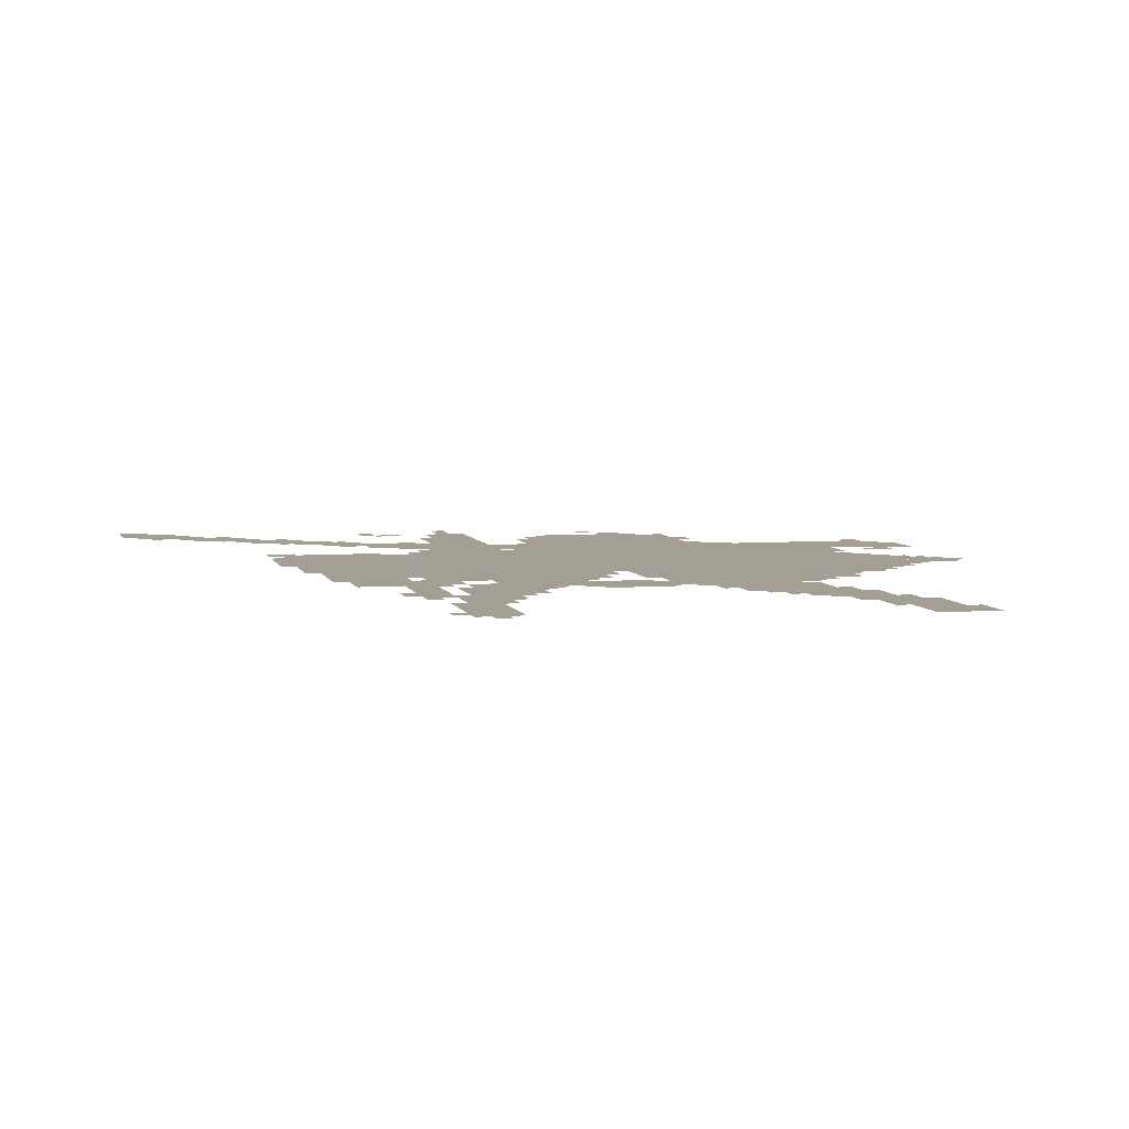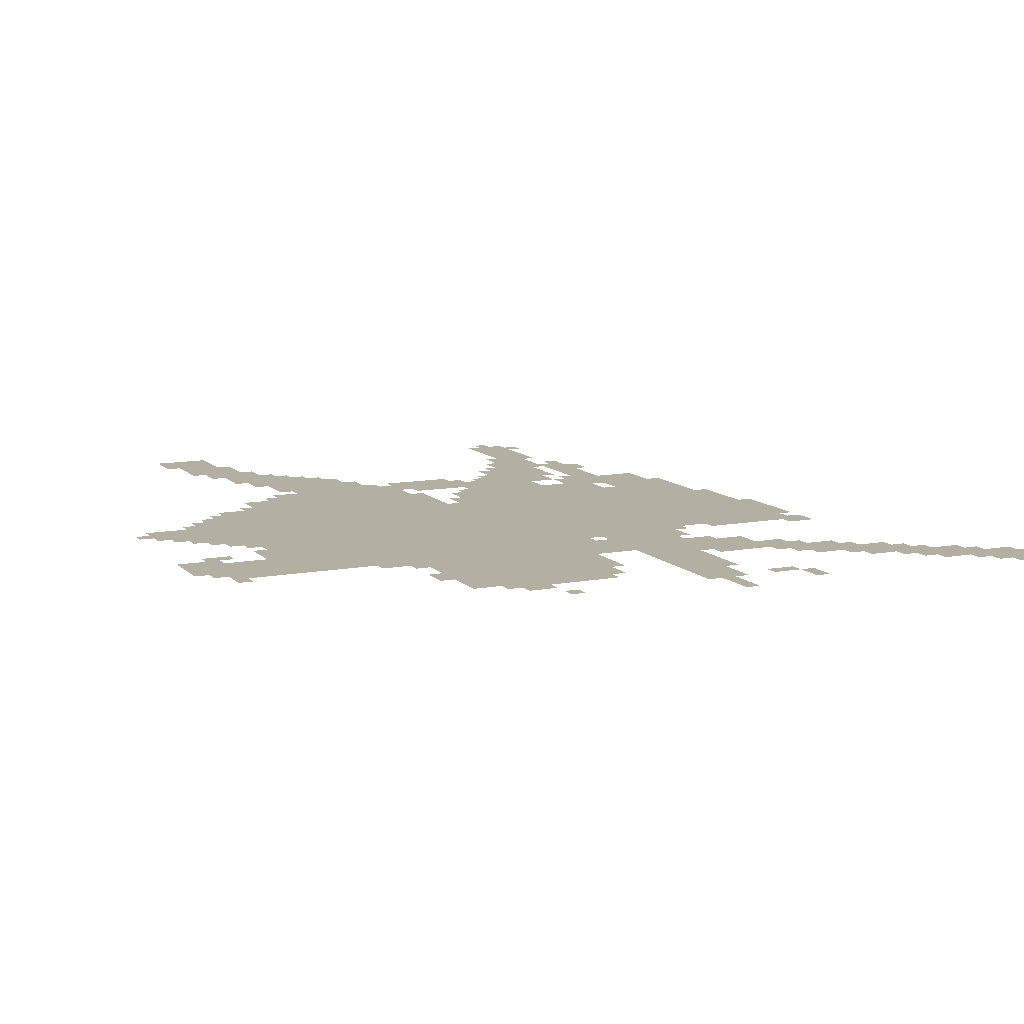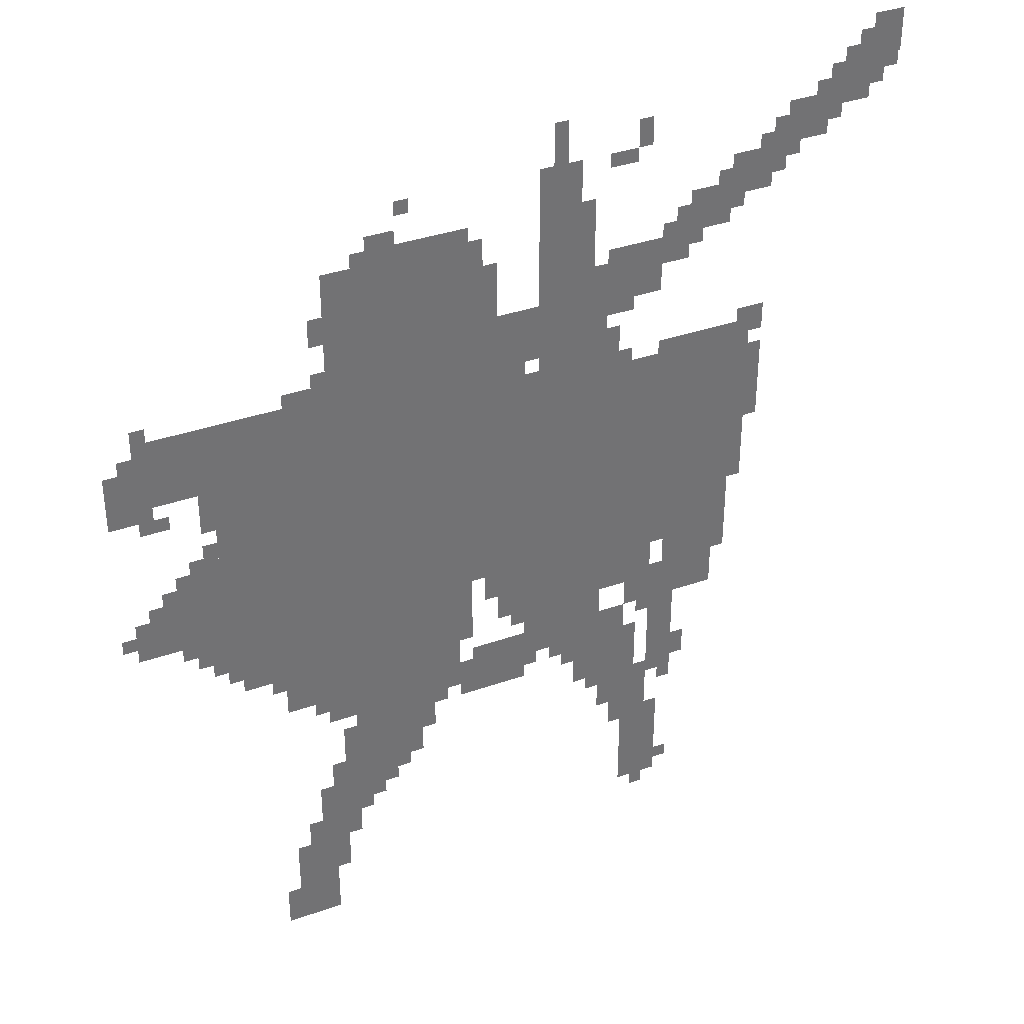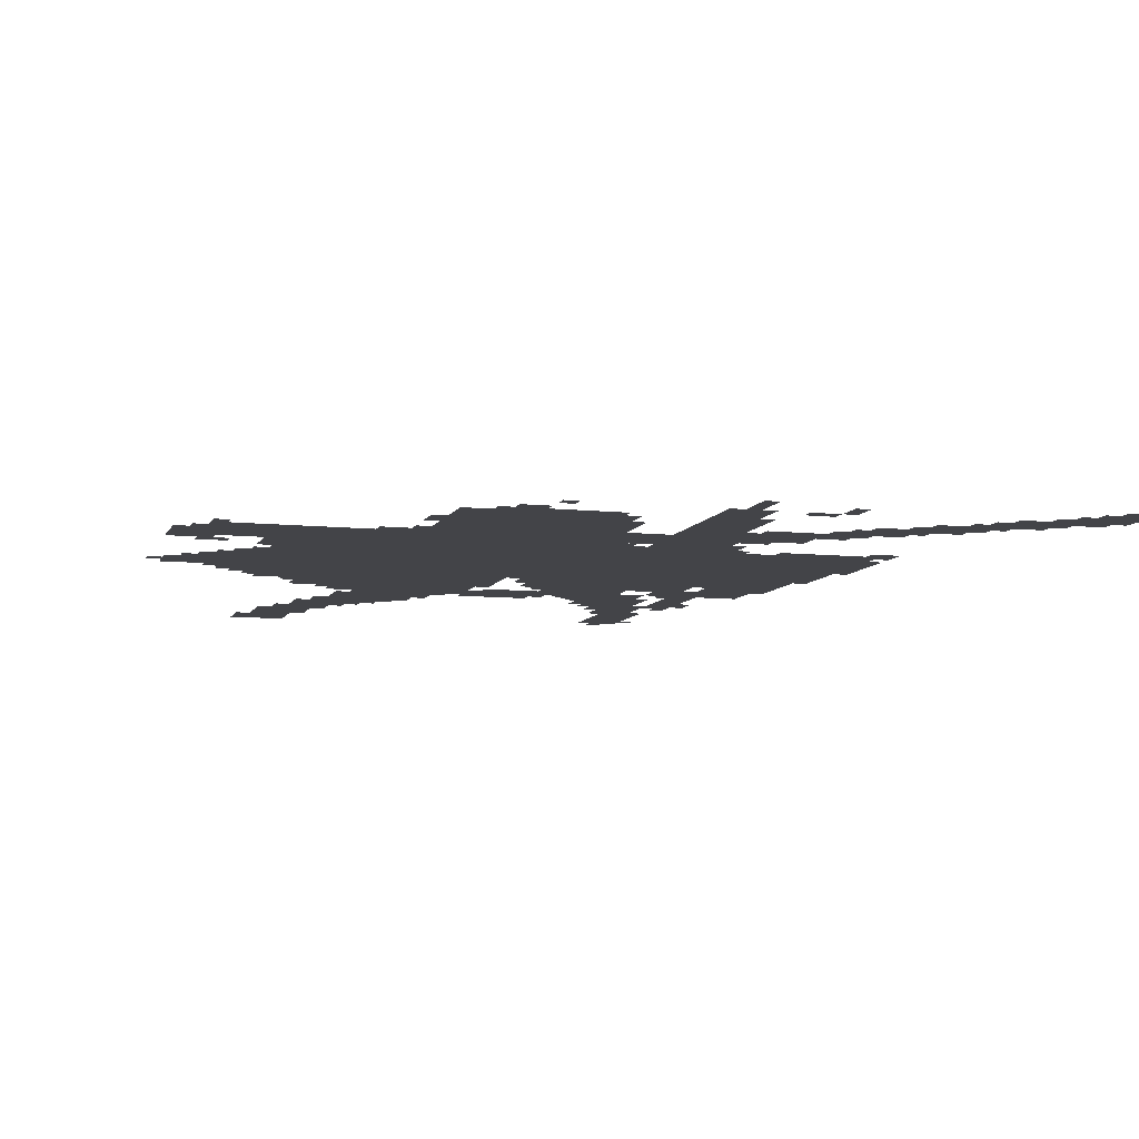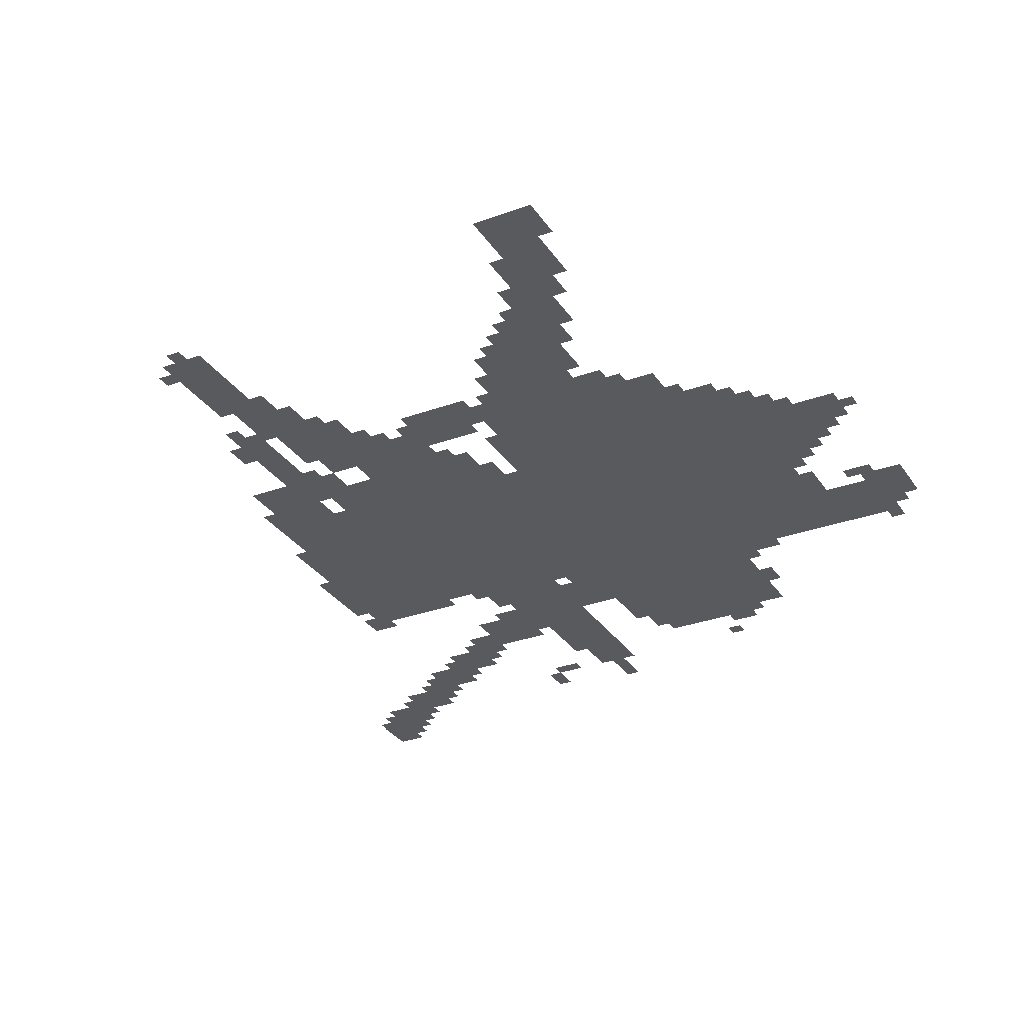
<metadata>
{"format":"obj","ext":"obj","renderer":"f3d","projection":"perspective","resolution":1024,"background":"white","views":[{"elev":5.6,"azim":-13.6,"up":"+Z"},{"elev":11.1,"azim":154.8,"up":"+Z"},{"elev":36.1,"azim":155.2,"up":"+Y"},{"elev":-8.3,"azim":163.5,"up":"+Z"},{"elev":-30.5,"azim":27.7,"up":"+Z"}]}
</metadata>
<code>
g jianye-mesh
v -704 863 0
v -704 1375 0
v -1184 1375 0
v -1184 863 0
v -224 863 0
v -224 1375 0
v -704 1375 0
v -704 863 0
v -480 1375 0
v -480 1727 0
v -832 1727 0
v -832 1375 0
v -1184 959 0
v -1184 1343 0
v -1472 1343 0
v -1472 959 0
v -352 639 0
v -352 863 0
v -768 863 0
v -768 639 0
v -1280 767 0
v -1280 959 0
v -1440 959 0
v -1440 767 0
v -480 383 0
v -480 543 0
v -640 543 0
v -640 383 0
v -960 1567 0
v -960 1759 0
v -1088 1759 0
v -1088 1567 0
v -1056 479 0
v -1056 671 0
v -1184 671 0
v -1184 479 0
v -1056 735 0
v -1056 863 0
v -1248 863 0
v -1248 735 0
v -864 735 0
v -864 863 0
v -1056 863 0
v -1056 735 0
v -960 1375 0
v -960 1567 0
v -1088 1567 0
v -1088 1375 0
v -128 863 0
v -128 1087 0
v -224 1087 0
v -224 863 0
v -352 0 0
v -352 223 0
v -448 223 0
v -448 0 0
v 0 1279 0
v 0 1375 0
v -224 1375 0
v -224 1279 0
v -448 575 0
v -448 639 0
v -704 639 0
v -704 575 0
v -704 575 0
v -704 639 0
v -960 639 0
v -960 575 0
v -832 1407 0
v -832 1535 0
v -960 1535 0
v -960 1407 0
v -416 223 0
v -416 383 0
v -512 383 0
v -512 223 0
v -64 1375 0
v -64 1439 0
v -288 1439 0
v -288 1375 0
v -928 639 0
v -928 735 0
v -1056 735 0
v -1056 639 0
v -288 1375 0
v -288 1439 0
v -480 1439 0
v -480 1375 0
v -1184 287 0
v -1184 479 0
v -1248 479 0
v -1248 287 0
v -224 767 0
v -224 863 0
v -352 863 0
v -352 767 0
v -1184 127 0
v -1184 287 0
v -1248 287 0
v -1248 127 0
v -1248 607 0
v -1248 767 0
v -1312 767 0
v -1312 607 0
v -1248 447 0
v -1248 607 0
v -1312 607 0
v -1312 447 0
v -32 895 0
v -32 991 0
v -128 991 0
v -128 895 0
v -1184 863 0
v -1184 959 0
v -1280 959 0
v -1280 863 0
v -1312 671 0
v -1312 767 0
v -1408 767 0
v -1408 671 0
v -960 1759 0
v -960 1855 0
v -1056 1855 0
v -1056 1759 0
v -1728 1951 0
v -1728 2047 0
v -1796 2047 0
v -1796 1951 0
v -1536 1823 0
v -1536 1887 0
v -1664 1887 0
v -1664 1823 0
v -1312 1663 0
v -1312 1727 0
v -1440 1727 0
v -1440 1663 0
v -1184 1503 0
v -1184 1631 0
v -1248 1631 0
v -1248 1503 0
v -1664 1855 0
v -1664 1983 0
v -1728 1983 0
v -1728 1855 0
v -1120 383 0
v -1120 479 0
v -1184 479 0
v -1184 383 0
v -1248 1567 0
v -1248 1663 0
v -1312 1663 0
v -1312 1567 0
v -1440 1695 0
v -1440 1791 0
v -1504 1791 0
v -1504 1695 0
v -1120 1535 0
v -1120 1631 0
v -1184 1631 0
v -1184 1535 0
v -1248 223 0
v -1248 351 0
v -1280 351 0
v -1280 223 0
v -992 575 0
v -992 639 0
v -1056 639 0
v -1056 575 0
v -1184 671 0
v -1184 735 0
v -1248 735 0
v -1248 671 0
v -1056 671 0
v -1056 735 0
v -1120 735 0
v -1120 671 0
v -1088 1471 0
v -1088 1599 0
v -1120 1599 0
v -1120 1471 0
v -1376 1343 0
v -1376 1375 0
v -1504 1375 0
v -1504 1343 0
v -1248 1343 0
v -1248 1375 0
v -1376 1375 0
v -1376 1343 0
v -672 1727 0
v -672 1759 0
v -800 1759 0
v -800 1727 0
v -1120 1471 0
v -1120 1535 0
v -1184 1535 0
v -1184 1471 0
v -512 543 0
v -512 575 0
v -640 575 0
v -640 543 0
v -544 1727 0
v -544 1759 0
v -672 1759 0
v -672 1727 0
v -768 543 0
v -768 575 0
v -864 575 0
v -864 543 0
v -768 767 0
v -768 863 0
v -800 863 0
v -800 767 0
v -1472 1791 0
v -1472 1823 0
v -1568 1823 0
v -1568 1791 0
v -1472 1215 0
v -1472 1311 0
v -1504 1311 0
v -1504 1215 0
v -640 543 0
v -640 575 0
v -736 575 0
v -736 543 0
v -1088 1375 0
v -1088 1471 0
v -1120 1471 0
v -1120 1375 0
v -1248 127 0
v -1248 223 0
v -1280 223 0
v -1280 127 0
v -1472 1119 0
v -1472 1215 0
v -1504 1215 0
v -1504 1119 0
v -448 1567 0
v -448 1631 0
v -480 1631 0
v -480 1567 0
v -576 1759 0
v -576 1791 0
v -640 1791 0
v -640 1759 0
v -1120 1375 0
v -1120 1439 0
v -1152 1439 0
v -1152 1375 0
v -1504 1727 0
v -1504 1791 0
v -1536 1791 0
v -1536 1727 0
v -1408 1727 0
v -1408 1791 0
v -1440 1791 0
v -1440 1727 0
v -1120 1823 0
v -1120 1855 0
v -1184 1855 0
v -1184 1823 0
v -1632 1887 0
v -1632 1951 0
v -1664 1951 0
v -1664 1887 0
v -320 31 0
v -320 95 0
v -352 95 0
v -352 31 0
v -448 159 0
v -448 223 0
v -480 223 0
v -480 159 0
v -1184 1855 0
v -1184 1919 0
v -1216 1919 0
v -1216 1855 0
v -512 319 0
v -512 383 0
v -544 383 0
v -544 319 0
v -1728 1887 0
v -1728 1951 0
v -1760 1951 0
v -1760 1887 0
v -448 383 0
v -448 447 0
v -480 447 0
v -480 383 0
v -1312 479 0
v -1312 543 0
v -1344 543 0
v -1344 479 0
v -672 479 0
v -672 543 0
v -704 543 0
v -704 479 0
v -384 223 0
v -384 287 0
v -416 287 0
v -416 223 0
v -1152 319 0
v -1152 383 0
v -1184 383 0
v -1184 319 0
v -544 319 0
v -544 383 0
v -576 383 0
v -576 319 0
v -192 1087 0
v -192 1151 0
v -224 1151 0
v -224 1087 0
v -64 1215 0
v -64 1247 0
v -128 1247 0
v -128 1215 0
v -1440 1375 0
v -1440 1407 0
v -1504 1407 0
v -1504 1375 0
v -832 799 0
v -832 863 0
v -864 863 0
v -864 799 0
v -160 831 0
v -160 863 0
v -224 863 0
v -224 831 0
v -96 991 0
v -96 1055 0
v -128 1055 0
v -128 991 0
v -640 479 0
v -640 543 0
v -672 543 0
v -672 479 0
v -1184 479 0
v -1184 543 0
v -1216 543 0
v -1216 479 0
v -1184 543 0
v -1184 607 0
v -1216 607 0
v -1216 543 0
v -1312 1631 0
v -1312 1663 0
v -1376 1663 0
v -1376 1631 0
v -992 1887 0
v -992 1951 0
v -1024 1951 0
v -1024 1887 0
v -640 415 0
v -640 479 0
v -672 479 0
v -672 415 0
v -832 1599 0
v -832 1663 0
v -864 1663 0
v -864 1599 0
v -864 543 0
v -864 575 0
v -928 575 0
v -928 543 0
v -768 703 0
v -768 767 0
v -800 767 0
v -800 703 0
v -864 639 0
v -864 671 0
v -928 671 0
v -928 639 0
v -800 639 0
v -800 671 0
v -864 671 0
v -864 639 0
v -832 1535 0
v -832 1599 0
v -864 1599 0
v -864 1535 0
v -384 1439 0
v -384 1471 0
v -448 1471 0
v -448 1439 0
v -832 1375 0
v -832 1407 0
v -896 1407 0
v -896 1375 0
v -192 1215 0
v -192 1279 0
v -224 1279 0
v -224 1215 0
v 0 1247 0
v 0 1279 0
v -64 1279 0
v -64 1247 0
v -1568 1791 0
v -1568 1823 0
v -1632 1823 0
v -1632 1791 0
v -256 735 0
v -256 767 0
v -320 767 0
v -320 735 0
v -1248 831 0
v -1248 863 0
v -1280 863 0
v -1280 831 0
v -320 703 0
v -320 735 0
v -352 735 0
v -352 703 0
v -448 1471 0
v -448 1503 0
v -480 1503 0
v -480 1471 0
v -192 799 0
v -192 831 0
v -224 831 0
v -224 799 0
v -32 1375 0
v -32 1407 0
v -64 1407 0
v -64 1375 0
v -64 1439 0
v -64 1471 0
v -96 1471 0
v -96 1439 0
v -160 1087 0
v -160 1119 0
v -192 1119 0
v -192 1087 0
v 0 927 0
v 0 959 0
v -32 959 0
v -32 927 0
v -64 991 0
v -64 1023 0
v -96 1023 0
v -96 991 0
v -896 703 0
v -896 735 0
v -928 735 0
v -928 703 0
v -1216 639 0
v -1216 671 0
v -1248 671 0
v -1248 639 0
v -1024 543 0
v -1024 575 0
v -1056 575 0
v -1056 543 0
v -416 607 0
v -416 639 0
v -448 639 0
v -448 607 0
v -960 607 0
v -960 639 0
v -992 639 0
v -992 607 0
v -1088 447 0
v -1088 479 0
v -1120 479 0
v -1120 447 0
v -1280 159 0
v -1280 191 0
v -1312 191 0
v -1312 159 0
v -1216 95 0
v -1216 127 0
v -1248 127 0
v -1248 95 0
v -1280 415 0
v -1280 447 0
v -1312 447 0
v -1312 415 0
v -576 351 0
v -576 383 0
v -608 383 0
v -608 351 0
v -448 1439 0
v -448 1471 0
v -480 1471 0
v -480 1439 0
v -896 1375 0
v -896 1407 0
v -928 1407 0
v -928 1375 0
v -992 1855 0
v -992 1887 0
v -1024 1887 0
v -1024 1855 0
v -1376 1631 0
v -1376 1663 0
v -1408 1663 0
v -1408 1631 0
v -64 1247 0
v -64 1279 0
v -96 1279 0
v -96 1247 0
v -192 1183 0
v -192 1215 0
v -224 1215 0
v -224 1183 0
v -512 287 0
v -512 319 0
v -544 319 0
v -544 287 0
v -320 0 0
v -320 31 0
v -352 31 0
v -352 0 0
v -448 127 0
v -448 159 0
v -480 159 0
v -480 127 0
v -320 735 0
v -320 767 0
v -352 767 0
v -352 735 0
v -1376 1727 0
v -1376 1759 0
v -1408 1759 0
v -1408 1727 0
v -1536 1759 0
v -1536 1791 0
v -1568 1791 0
v -1568 1759 0
v -1312 1599 0
v -1312 1631 0
v -1344 1631 0
v -1344 1599 0
v -1280 1663 0
v -1280 1695 0
v -1312 1695 0
v -1312 1663 0
v -1504 1823 0
v -1504 1855 0
v -1536 1855 0
v -1536 1823 0
v -1760 1919 0
v -1760 1951 0
v -1792 1951 0
v -1792 1919 0
v -1696 1983 0
v -1696 2015 0
v -1728 2015 0
v -1728 1983 0
v -640 1823 0
v -640 1855 0
v -672 1855 0
v -672 1823 0
v -1600 1887 0
v -1600 1919 0
v -1632 1919 0
v -1632 1887 0
g jianye-mesh_0
f 3 2 1
f 1 4 3
f 7 6 5
f 5 8 7
f 11 10 9
f 9 12 11
f 15 14 13
f 13 16 15
f 19 18 17
f 17 20 19
f 23 22 21
f 21 24 23
f 27 26 25
f 25 28 27
f 31 30 29
f 29 32 31
f 35 34 33
f 33 36 35
f 39 38 37
f 37 40 39
f 43 42 41
f 41 44 43
f 47 46 45
f 45 48 47
f 51 50 49
f 49 52 51
f 55 54 53
f 53 56 55
f 59 58 57
f 57 60 59
f 63 62 61
f 61 64 63
f 67 66 65
f 65 68 67
f 71 70 69
f 69 72 71
f 75 74 73
f 73 76 75
f 79 78 77
f 77 80 79
f 83 82 81
f 81 84 83
f 87 86 85
f 85 88 87
f 91 90 89
f 89 92 91
f 95 94 93
f 93 96 95
f 99 98 97
f 97 100 99
f 103 102 101
f 101 104 103
f 107 106 105
f 105 108 107
f 111 110 109
f 109 112 111
f 115 114 113
f 113 116 115
f 119 118 117
f 117 120 119
f 123 122 121
f 121 124 123
f 127 126 125
f 125 128 127
f 131 130 129
f 129 132 131
f 135 134 133
f 133 136 135
f 139 138 137
f 137 140 139
f 143 142 141
f 141 144 143
f 147 146 145
f 145 148 147
f 151 150 149
f 149 152 151
f 155 154 153
f 153 156 155
f 159 158 157
f 157 160 159
f 163 162 161
f 161 164 163
f 167 166 165
f 165 168 167
f 171 170 169
f 169 172 171
f 175 174 173
f 173 176 175
f 179 178 177
f 177 180 179
f 183 182 181
f 181 184 183
f 187 186 185
f 185 188 187
f 191 190 189
f 189 192 191
f 195 194 193
f 193 196 195
f 199 198 197
f 197 200 199
f 203 202 201
f 201 204 203
f 207 206 205
f 205 208 207
f 211 210 209
f 209 212 211
f 215 214 213
f 213 216 215
f 219 218 217
f 217 220 219
f 223 222 221
f 221 224 223
f 227 226 225
f 225 228 227
f 231 230 229
f 229 232 231
f 235 234 233
f 233 236 235
f 239 238 237
f 237 240 239
f 243 242 241
f 241 244 243
f 247 246 245
f 245 248 247
f 251 250 249
f 249 252 251
f 255 254 253
f 253 256 255
f 259 258 257
f 257 260 259
f 263 262 261
f 261 264 263
f 267 266 265
f 265 268 267
f 271 270 269
f 269 272 271
f 275 274 273
f 273 276 275
f 279 278 277
f 277 280 279
f 283 282 281
f 281 284 283
f 287 286 285
f 285 288 287
f 291 290 289
f 289 292 291
f 295 294 293
f 293 296 295
f 299 298 297
f 297 300 299
f 303 302 301
f 301 304 303
f 307 306 305
f 305 308 307
f 311 310 309
f 309 312 311
f 315 314 313
f 313 316 315
f 319 318 317
f 317 320 319
f 323 322 321
f 321 324 323
f 327 326 325
f 325 328 327
f 331 330 329
f 329 332 331
f 335 334 333
f 333 336 335
f 339 338 337
f 337 340 339
f 343 342 341
f 341 344 343
f 347 346 345
f 345 348 347
f 351 350 349
f 349 352 351
f 355 354 353
f 353 356 355
f 359 358 357
f 357 360 359
f 363 362 361
f 361 364 363
f 367 366 365
f 365 368 367
f 371 370 369
f 369 372 371
f 375 374 373
f 373 376 375
f 379 378 377
f 377 380 379
f 383 382 381
f 381 384 383
f 387 386 385
f 385 388 387
f 391 390 389
f 389 392 391
f 395 394 393
f 393 396 395
f 399 398 397
f 397 400 399
f 403 402 401
f 401 404 403
f 407 406 405
f 405 408 407
f 411 410 409
f 409 412 411
f 415 414 413
f 413 416 415
f 419 418 417
f 417 420 419
f 423 422 421
f 421 424 423
f 427 426 425
f 425 428 427
f 431 430 429
f 429 432 431
f 435 434 433
f 433 436 435
f 439 438 437
f 437 440 439
f 443 442 441
f 441 444 443
f 447 446 445
f 445 448 447
f 451 450 449
f 449 452 451
f 455 454 453
f 453 456 455
f 459 458 457
f 457 460 459
f 463 462 461
f 461 464 463
f 467 466 465
f 465 468 467
f 471 470 469
f 469 472 471
f 475 474 473
f 473 476 475
f 479 478 477
f 477 480 479
f 483 482 481
f 481 484 483
f 487 486 485
f 485 488 487
f 491 490 489
f 489 492 491
f 495 494 493
f 493 496 495
f 499 498 497
f 497 500 499
f 503 502 501
f 501 504 503
f 507 506 505
f 505 508 507
f 511 510 509
f 509 512 511
f 515 514 513
f 513 516 515
f 519 518 517
f 517 520 519
f 523 522 521
f 521 524 523
f 527 526 525
f 525 528 527
f 531 530 529
f 529 532 531
f 535 534 533
f 533 536 535
f 539 538 537
f 537 540 539
f 543 542 541
f 541 544 543
f 547 546 545
f 545 548 547
f 551 550 549
f 549 552 551
f 555 554 553
f 553 556 555

</code>
